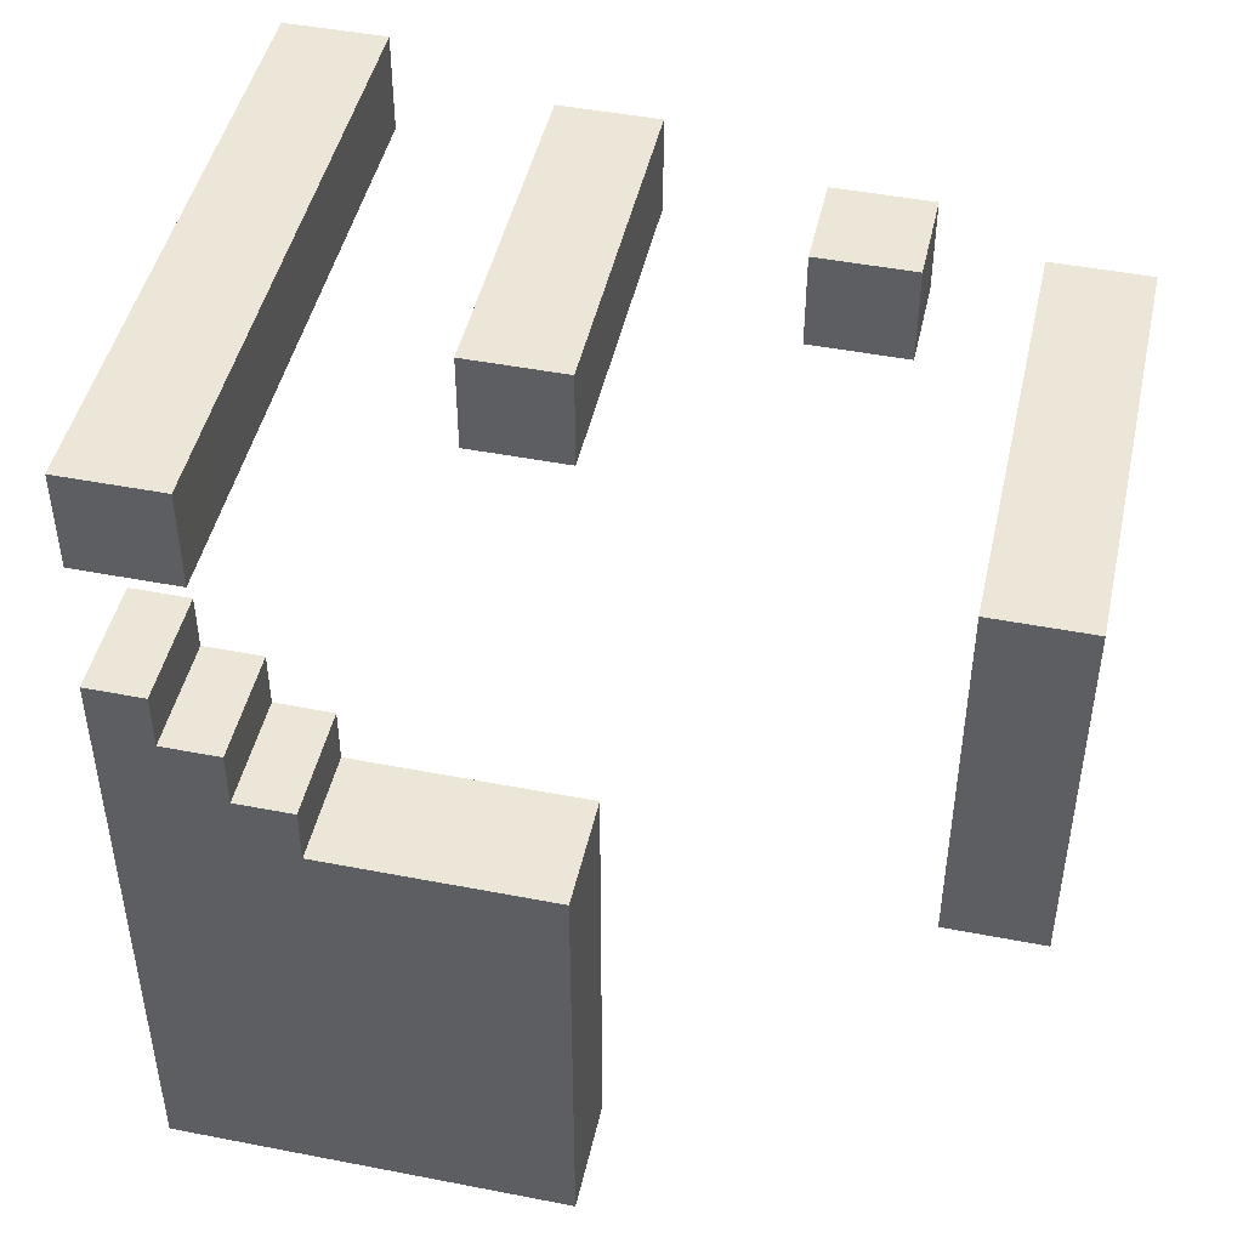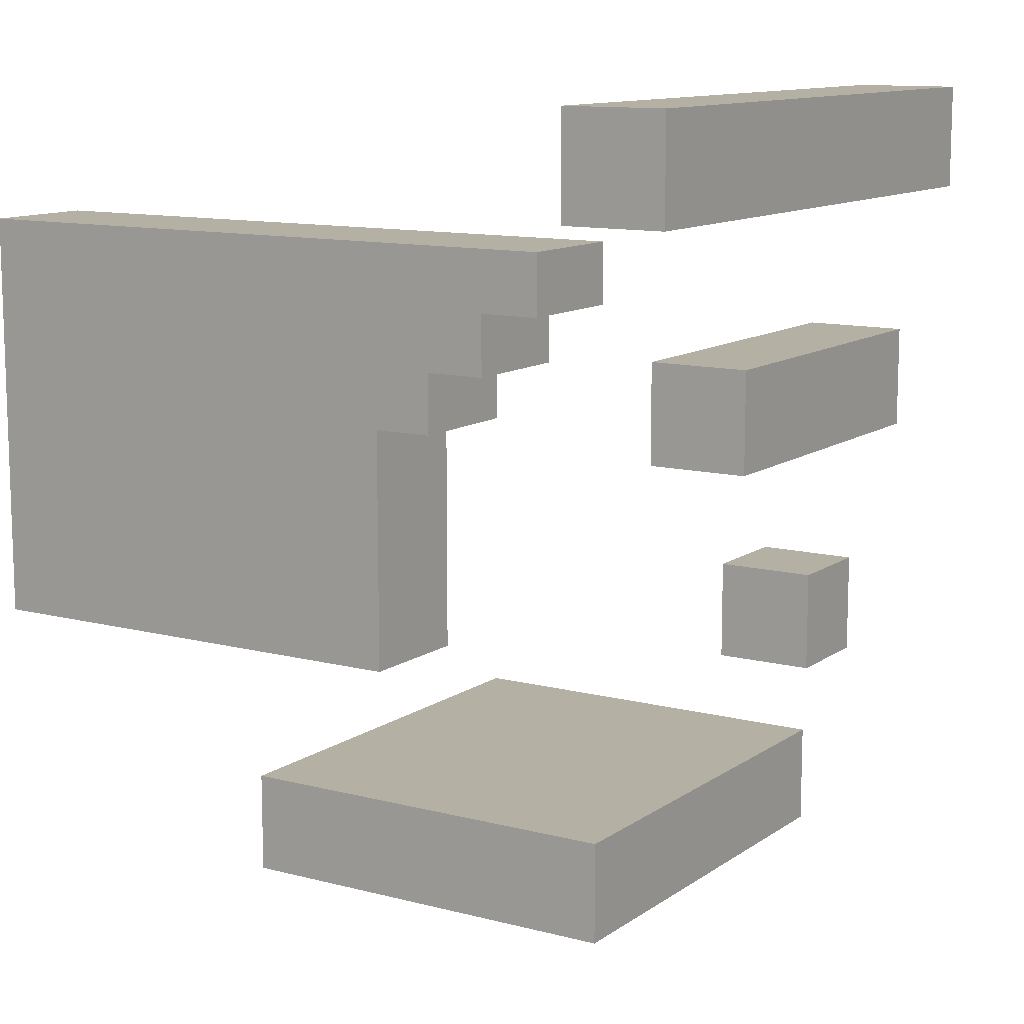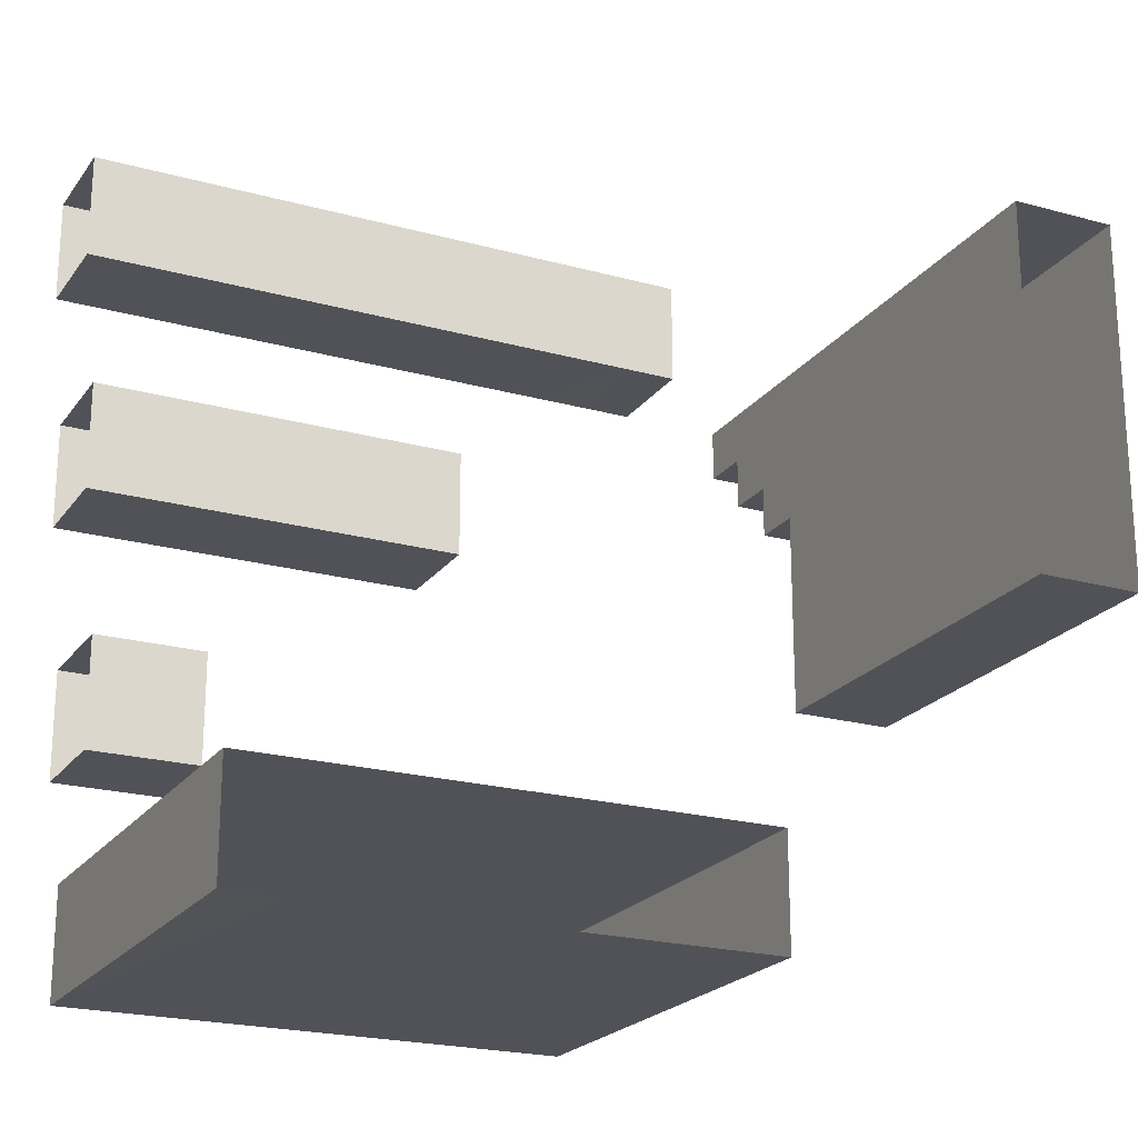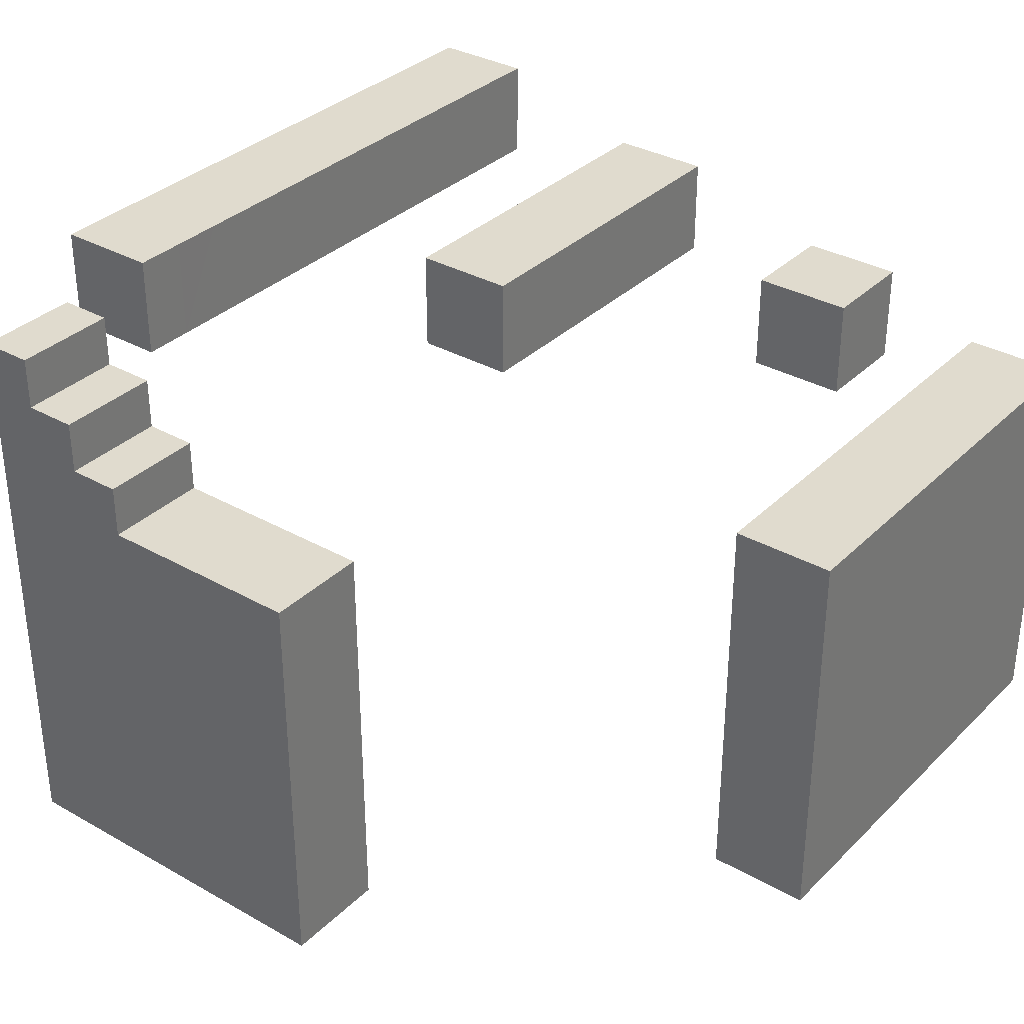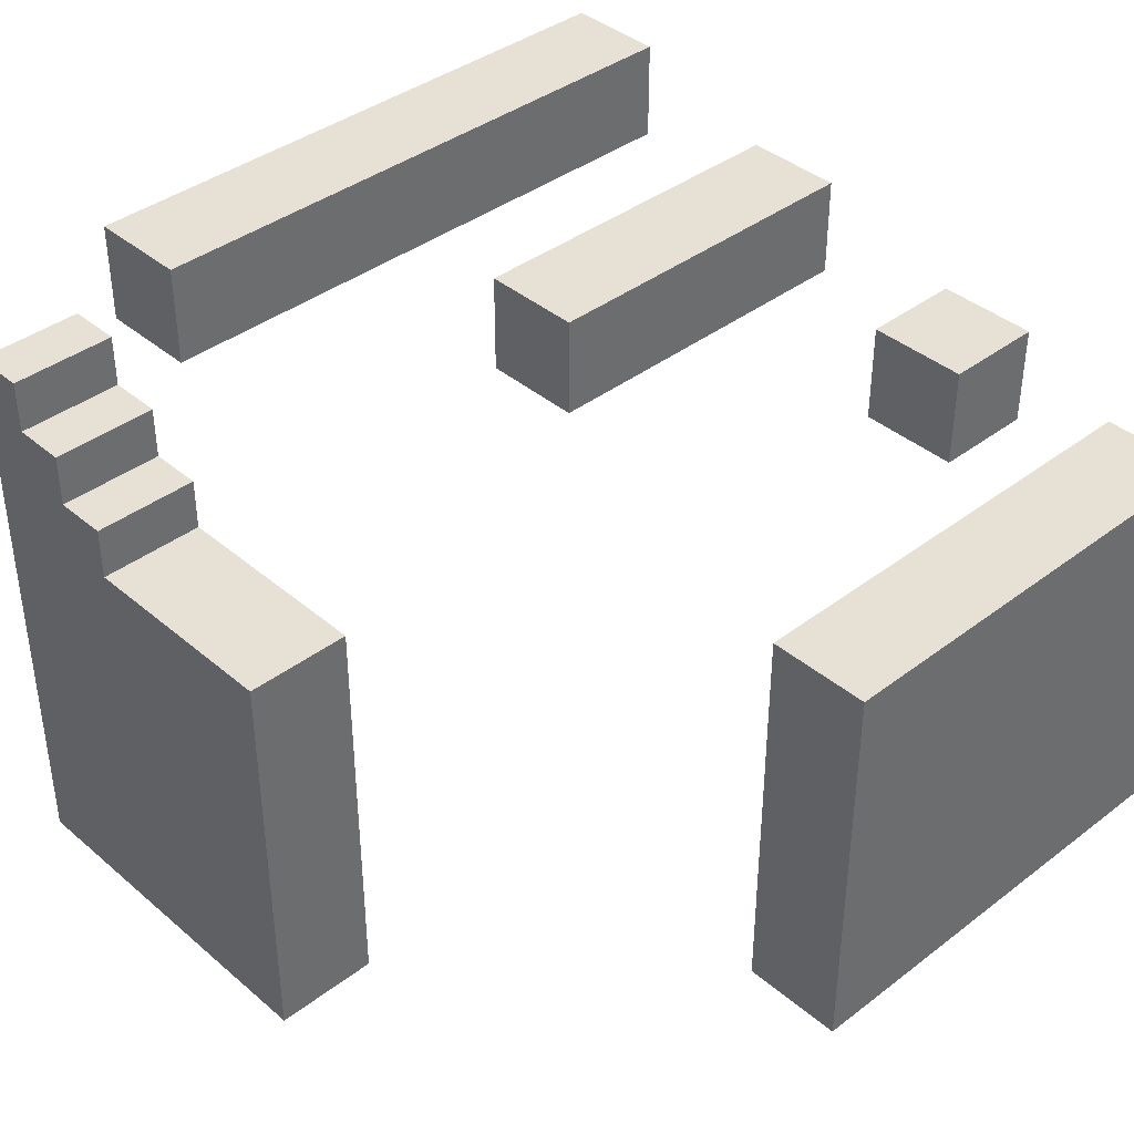
<metadata>
{"format":"obj","ext":"obj","renderer":"f3d","projection":"perspective","resolution":1024,"background":"white","views":[{"elev":46.4,"azim":102.5,"up":"+Y"},{"elev":11.6,"azim":122.3,"up":"+Z"},{"elev":-21.6,"azim":-26.0,"up":"+Z"},{"elev":33.7,"azim":127.6,"up":"+Y"},{"elev":39.3,"azim":136.5,"up":"+Y"}]}
</metadata>
<code>
o Default
v 8 1.999 5.999
v 8 2.999 5.999
v 8 2.999 4.999
v 8 1.999 4.999
v 8 0.9986 5.999
v 8 0.9986 4.999
v 7 0.9986 5.999
v 7 1.999 5.999
v 6 0.9986 5.999
v 6 1.999 5.999
v 7 2.999 5.999
v 6 2.999 5.999
v 7 -0.001406 5.999
v 8 -0.001406 5.999
v 6 -0.001406 5.999
v 3 2.999 6.999
v 3 2.999 5.999
v 4 2.999 5.999
v 4 2.999 6.999
v 6 -1.001 3.999
v 6 -0.001406 3.999
v 6 -0.001406 4.999
v 6 -1.001 4.999
v 6 0.9985 3.999
v 6 0.9986 2.999
v 7 0.9986 2.999
v 7 0.9985 3.999
v 8 0.9986 2.999
v 8 0.9985 3.999
v 6 1.998 4.998
v 6 1.998 3.998
v 7 1.998 3.998
v 7 1.998 4.998
v 8 1.999 3.998
v 6 -1.001 2.999
v 6 -0.001406 2.999
v 6 0.9986 4.999
v 6 2.999 4.999
v 7 -0.001406 2.999
v 8 -0.001406 2.999
v 7 2.999 4.999
v 8 -0.001406 3.999
v 8 -0.001406 4.999
v 0 0.0007032 -6.999
v 0 0.0008032 -7.999
v 1 0.0008032 -7.999
v 1 0.0007032 -6.999
v -1 0.000707 -6.999
v -1 0.000807 -7.999
v 0 0.0006193 -5.999
v 1 0.0006193 -5.999
v -1 0.0006189 -5.999
v -2 0.0006299 -5.999
v -2 0.0007299 -6.999
v -3 0.0006287 -5.999
v -3 0.0007287 -6.999
v -4 0.0006324 -5.999
v -4 0.0007324 -6.999
v -5 0.0006368 -5.999
v -5 0.0007368 -6.999
v -2 0.0007905 -7.999
v -3 0.0007999 -7.999
v -4 0.0008035 -7.999
v -5 0.0008076 -7.999
v -6 0.0007087 -6.999
v -6 0.0008087 -7.999
v -6 0.0006265 -5.999
v -7 0.0006025 -5.999
v -7 0.0007025 -6.999
v -8 0.0005958 -5.999
v -8 0.0006958 -6.999
v -8 0.0007792 -7.999
v -7 0.0007792 -7.999
v 0 -8 -6
v 1 -8 -6
v -1 -8 -6
v -2 -8 -6
v -3 -8 -6
v -4 -8 -6
v -5 -8 -6
v -6 -8 -6
v -7 -8 -6
v -8 -8 -6
v 1 -8 -7
v 1 -8 -8
v -8 -8 -8
v -8 -8 -7
v -6 0 -3
v -6 1 -3
v -6 1 -4
v -6 0 -4
v -6 -1 -3
v -6 -1 -4
v -6 -1 -2
v -6 0 -2
v -6 1 -2
v 7 -0.0006617 0.9993
v 7 -0.0005617 -0.00065
v 8 -0.0005617 -0.00065
v 8 -0.0006617 0.9993
v 7 -0.0005478 -1.001
v 8 -0.0005478 -1.001
v 6 -0.00067 0.9993
v 6 -0.00057 -0.00065
v 6 -0.0005295 -1.001
v 6 -0.0008423 1.999
v 7 -0.0008423 1.999
v 8 -0.0007858 1.999
v -1 1 2
v -1 2 2
v -1 2 1
v -1 1 1
v -1 0 2
v -1 0 1
v -1 0 3
v -1 1 3
v -1 2 3
v 4 0.9992 6.999
v 4 0.9992 5.999
v 4 0.9992 7.999
v 4 2.999 7.999
v 3 0.9992 7.999
v 3 2.999 7.999
v 2 0.9992 7.999
v 2 2.999 7.999
v 1 0.9992 7.999
v 1 2.999 7.999
v 0 0.9992 7.999
v 0 2.999 7.999
v -1 0.9992 7.999
v -1 2.999 7.999
v -2 0.9992 7.999
v -2 2.999 7.999
v -3 0.9992 7.999
v -3 2.999 7.999
v -4 0.9992 7.999
v -4 2.999 7.999
v -5 0.9992 7.999
v -5 2.999 7.999
v -6 0.9992 7.999
v -6 2.999 7.999
v -7 0.9992 7.999
v -7 2.999 7.999
v -8 0.9992 7.999
v -8 2.999 7.999
v -7 2.999 6.999
v -6 2.999 6.999
v -5 2.999 6.999
v -4 2.999 6.999
v -3 2.999 6.999
v -2 2.999 6.999
v -1 2.999 6.999
v 0 2.999 6.999
v 1 2.999 6.999
v 2 2.999 6.999
v 2 2.999 5.999
v 1 2.999 5.999
v 0 2.999 5.999
v -1 2.999 5.999
v -2 2.999 5.999
v -3 2.999 5.999
v -4 2.999 5.999
v -5 2.999 5.999
v -6 2.999 5.999
v -7 2.999 5.999
v 3 0.9992 5.999
v 2 0.9992 5.999
v 1 0.9992 5.999
v 0 0.9992 5.999
v -1 0.9992 5.999
v -2 0.9992 5.999
v -3 0.9992 5.999
v -4 0.9992 5.999
v -5 0.9992 5.999
v -6 0.9992 5.999
v -7 0.9992 5.999
v -8 2.999 5.999
v -8 0.9992 5.999
v 3 0.9992 6.999
v 2 0.9993 6.999
v 1 0.9993 6.999
v 0 0.9992 6.999
v -1 0.9992 6.999
v -2 0.9992 6.999
v -3 0.9992 6.999
v -4 0.9992 6.999
v -5 0.9993 6.999
v -6 0.9993 6.999
v -7 0.9993 6.999
v -8 0.9993 6.999
v -2 1.999 2.999
v -2 1.999 1.999
v -3 1.999 2.999
v -3 1.999 1.999
v -4 1.999 2.999
v -4 1.999 1.999
v -5 1.999 2.999
v -5 1.999 1.999
v -6 1.999 2.999
v -6 1.999 1.999
v -7 1.999 2.999
v -7 1.999 1.999
v -7 1.999 0.9994
v -6 1.999 0.9994
v -5 1.999 0.9994
v -4 1.999 0.9994
v -3 1.999 0.9994
v -2 1.999 0.9994
v -2 -0.0008409 2.999
v -3 -0.0008409 2.999
v -4 -0.0008409 2.999
v -5 -0.0008409 2.999
v -6 -0.0008409 2.999
v -7 -0.0008409 2.999
v -8 -0.0008409 2.999
v -8 1.999 2.999
v -2 -0.0008409 0.9992
v -3 -0.0008409 0.9992
v -4 -0.0008409 0.9992
v -5 -0.0008409 0.9992
v -6 -0.0008409 0.9992
v -7 -0.0008409 0.9992
v -8 1.999 0.9992
v -8 -0.0008409 0.9992
v -8 -1.001 -2.001
v -8 0.9992 -2.001
v -7 0.9992 -2.001
v -7 -1.001 -2.001
v -7 0.9992 -4.001
v -7 -1.001 -4.001
v -8 0.9992 -4.001
v -8 -1.001 -4.001
v -7 0.9991 -3.001
v -2 -0.001524 1.999
v -3 -0.001523 1.999
v -4 -0.001517 1.999
v -5 -0.00152 1.999
v -6 -0.00153 1.999
v -7 -0.001531 1.999
v -8 -0.001534 1.999
v -7 -1.002 -3.002
v -8 -1.002 -3.002
v 6 -8.001 5.999
v 7 -8.001 5.999
v 8 -8.001 5.999
v 6 -8.001 3.999
v 6 -8.001 4.999
v 6 -8.001 2.999
v 6 -8.001 1.999
v 6 -8.001 0.9986
v 6 -8.001 -0.00135
v 6 -8.001 -1.001
v 8 -8.001 -1.001
v 7 -8.001 -1.001
v 8 -8.001 4.999
v 8 -8.001 3.999
v 8 -8.001 2.999
v 8 -8.001 1.999
v 8 -8.001 0.9986
v 8 -8.001 -0.00135
v 0 -8.001 -8.001
v -1 -8.001 -8.001
v -2 -8.001 -8.001
v -3 -8.001 -8.001
v -4 -8.001 -8.001
v -5 -8.001 -8.001
v -6 -8.001 -8.001
v -7 -8.001 -8.001
v -8 1 -3
v -8 2 2
v -8 2.999 6.999
g Scene
g Object_1443
f 1 3 2
f 1 4 3
f 5 4 1
f 5 6 4
f 7 1 8
f 7 5 1
f 9 8 10
f 9 7 8
f 8 2 11
f 8 1 2
f 10 11 12
f 10 8 11
f 13 5 7
f 13 14 5
f 15 7 9
f 15 13 7
f 16 18 17
f 16 19 18
f 20 22 21
f 20 23 22
f 24 26 25
f 24 27 26
f 27 28 26
f 27 29 28
f 30 32 31
f 30 33 32
f 33 34 32
f 33 4 34
f 35 21 36
f 35 20 21
f 36 24 25
f 36 21 24
f 21 37 24
f 21 22 37
f 37 10 30
f 37 9 10
f 24 30 31
f 24 37 30
f 30 12 38
f 30 10 12
f 39 25 26
f 39 36 25
f 40 26 28
f 40 39 26
f 27 31 32
f 27 24 31
f 29 32 34
f 29 27 32
f 33 38 41
f 33 30 38
f 4 41 3
f 4 33 41
f 22 9 37
f 22 15 9
f 42 28 29
f 42 40 28
f 43 29 6
f 43 42 29
f 6 34 4
f 6 29 34
f 14 6 5
f 14 43 6
f 12 41 38
f 12 11 41
f 11 3 41
f 11 2 3
f 44 46 45
f 44 47 46
f 48 45 49
f 48 44 45
f 50 47 44
f 50 51 47
f 52 44 48
f 52 50 44
f 53 48 54
f 53 52 48
f 55 54 56
f 55 53 54
f 57 56 58
f 57 55 56
f 59 58 60
f 59 57 58
f 54 49 61
f 54 48 49
f 56 61 62
f 56 54 61
f 58 62 63
f 58 56 62
f 60 63 64
f 60 58 63
f 65 64 66
f 65 60 64
f 67 60 65
f 67 59 60
f 68 65 69
f 68 67 65
f 70 69 71
f 70 68 69
f 71 73 72
f 71 69 73
f 69 66 73
f 69 65 66
f 74 51 50
f 74 75 51
f 76 50 52
f 76 74 50
f 77 52 53
f 77 76 52
f 78 53 55
f 78 77 53
f 79 55 57
f 79 78 55
f 80 57 59
f 80 79 57
f 81 59 67
f 81 80 59
f 82 67 68
f 82 81 67
f 83 68 70
f 83 82 68
f 84 46 47
f 84 85 46
f 75 47 51
f 75 84 47
f 86 71 72
f 86 87 71
f 87 70 71
f 87 83 70
f 88 90 89
f 88 91 90
f 92 91 88
f 92 93 91
f 94 88 95
f 94 92 88
f 95 89 96
f 95 88 89
f 97 99 98
f 97 100 99
f 98 102 101
f 98 99 102
f 103 98 104
f 103 97 98
f 104 101 105
f 104 98 101
f 36 107 106
f 36 39 107
f 106 97 103
f 106 107 97
f 107 100 97
f 107 108 100
f 39 108 107
f 39 40 108
f 109 111 110
f 109 112 111
f 113 112 109
f 113 114 112
f 115 109 116
f 115 113 109
f 116 110 117
f 116 109 110
f 118 18 19
f 118 119 18
f 120 19 121
f 120 118 19
f 122 121 123
f 122 120 121
f 124 123 125
f 124 122 123
f 126 125 127
f 126 124 125
f 128 127 129
f 128 126 127
f 130 129 131
f 130 128 129
f 132 131 133
f 132 130 131
f 134 133 135
f 134 132 133
f 136 135 137
f 136 134 135
f 138 137 139
f 138 136 137
f 140 139 141
f 140 138 139
f 142 141 143
f 142 140 141
f 144 143 145
f 144 142 143
f 143 147 146
f 143 141 147
f 141 148 147
f 141 139 148
f 139 149 148
f 139 137 149
f 137 150 149
f 137 135 150
f 135 151 150
f 135 133 151
f 133 152 151
f 133 131 152
f 131 153 152
f 131 129 153
f 129 154 153
f 129 127 154
f 127 155 154
f 127 125 155
f 125 16 155
f 125 123 16
f 123 19 16
f 123 121 19
f 155 17 156
f 155 16 17
f 154 156 157
f 154 155 156
f 153 157 158
f 153 154 157
f 152 158 159
f 152 153 158
f 151 159 160
f 151 152 159
f 150 160 161
f 150 151 160
f 149 161 162
f 149 150 161
f 148 162 163
f 148 149 162
f 147 163 164
f 147 148 163
f 146 164 165
f 146 147 164
f 119 17 18
f 119 166 17
f 166 156 17
f 166 167 156
f 167 157 156
f 167 168 157
f 168 158 157
f 168 169 158
f 169 159 158
f 169 170 159
f 170 160 159
f 170 171 160
f 171 161 160
f 171 172 161
f 172 162 161
f 172 173 162
f 173 163 162
f 173 174 163
f 174 164 163
f 174 175 164
f 175 165 164
f 175 176 165
f 176 177 165
f 176 178 177
f 166 118 179
f 166 119 118
f 167 179 180
f 167 166 179
f 168 180 181
f 168 167 180
f 169 181 182
f 169 168 181
f 170 182 183
f 170 169 182
f 171 183 184
f 171 170 183
f 172 184 185
f 172 171 184
f 173 185 186
f 173 172 185
f 174 186 187
f 174 173 186
f 175 187 188
f 175 174 187
f 176 188 189
f 176 175 188
f 178 189 190
f 178 176 189
f 190 142 144
f 190 189 142
f 189 140 142
f 189 188 140
f 188 138 140
f 188 187 138
f 187 136 138
f 187 186 136
f 186 134 136
f 186 185 134
f 185 132 134
f 185 184 132
f 184 130 132
f 184 183 130
f 183 128 130
f 183 182 128
f 182 126 128
f 182 181 126
f 181 124 126
f 181 180 124
f 180 122 124
f 180 179 122
f 179 120 122
f 179 118 120
f 191 110 192
f 191 117 110
f 193 192 194
f 193 191 192
f 195 194 196
f 195 193 194
f 197 196 198
f 197 195 196
f 199 198 200
f 199 197 198
f 201 200 202
f 201 199 200
f 202 204 203
f 202 200 204
f 200 205 204
f 200 198 205
f 198 206 205
f 198 196 206
f 196 207 206
f 196 194 207
f 194 208 207
f 194 192 208
f 192 111 208
f 192 110 111
f 209 117 191
f 209 115 117
f 210 191 193
f 210 209 191
f 211 193 195
f 211 210 193
f 212 195 197
f 212 211 195
f 213 197 199
f 213 212 197
f 214 199 201
f 214 213 199
f 215 201 216
f 215 214 201
f 114 208 111
f 114 217 208
f 217 207 208
f 217 218 207
f 218 206 207
f 218 219 206
f 219 205 206
f 219 220 205
f 220 204 205
f 220 221 204
f 221 203 204
f 221 222 203
f 222 223 203
f 222 224 223
f 225 227 226
f 225 228 227
f 228 96 227
f 228 94 96
f 93 229 90
f 93 230 229
f 230 231 229
f 230 232 231
f 227 89 233
f 227 96 89
f 233 90 229
f 233 89 90
f 234 115 209
f 234 113 115
f 235 209 210
f 235 234 209
f 236 210 211
f 236 235 210
f 237 211 212
f 237 236 211
f 238 212 213
f 238 237 212
f 239 213 214
f 239 238 213
f 240 214 215
f 240 239 214
f 224 239 240
f 224 222 239
f 222 238 239
f 222 221 238
f 221 237 238
f 221 220 237
f 220 236 237
f 220 219 236
f 219 235 236
f 219 218 235
f 218 234 235
f 218 217 234
f 217 113 234
f 217 114 113
f 230 92 241
f 230 93 92
f 232 241 242
f 232 230 241
f 242 228 225
f 242 241 228
f 241 94 228
f 241 92 94
f 243 13 15
f 243 244 13
f 244 14 13
f 244 245 14
f 246 22 21
f 246 247 22
f 247 15 22
f 247 243 15
f 248 21 36
f 248 246 21
f 249 36 106
f 249 248 36
f 250 106 103
f 250 249 106
f 251 103 104
f 251 250 103
f 252 104 105
f 252 251 104
f 253 101 102
f 253 254 101
f 254 105 101
f 254 252 105
f 245 43 14
f 245 255 43
f 255 42 43
f 255 256 42
f 256 40 42
f 256 257 40
f 257 108 40
f 257 258 108
f 258 100 108
f 258 259 100
f 259 99 100
f 259 260 99
f 260 102 99
f 260 253 102
f 85 45 46
f 85 261 45
f 261 49 45
f 261 262 49
f 262 61 49
f 262 263 61
f 263 62 61
f 263 264 62
f 264 63 62
f 264 265 63
f 265 64 63
f 265 266 64
f 266 66 64
f 266 267 66
f 267 73 66
f 267 268 73
f 268 72 73
f 268 86 72
f 269 229 231
f 269 233 229
f 226 233 269
f 226 227 233
f 270 203 223
f 270 202 203
f 216 202 270
f 216 201 202
f 271 165 177
f 271 146 165
f 145 146 271
f 145 143 146

</code>
